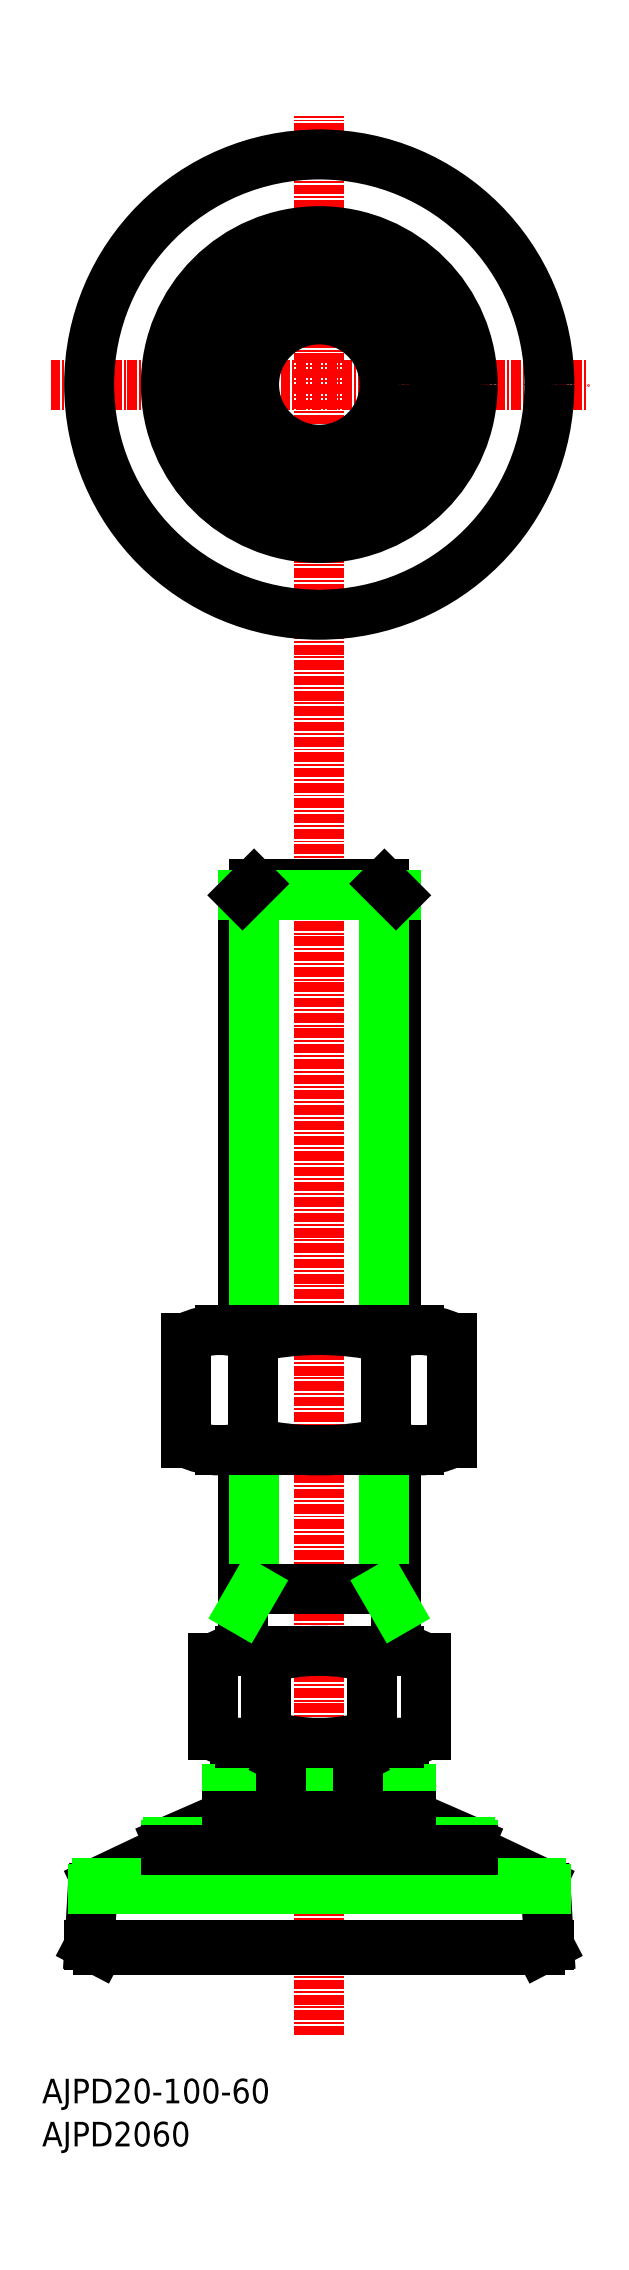
<metadata>
{"format":"dxf","ext":"dxf","renderer":"ezdxf+matplotlib","layout":"modelspace","background":"white","min_lineweight":24,"dpi":150}
</metadata>
<code>
0
SECTION
2
ENTITIES
0
LINE
8
CENTER
10
0
20
-215.2
30
0
11
0
21
35
31
0
0
LINE
8
CENTER
10
-35
20
0
30
0
11
35
21
0
31
0
0
LINE
8
0
10
-8.66
20
15
30
0
11
8.66
21
15
31
0
0
TEXT
8
0
10
-36.14
20
-224.1
30
0
40
3.2
1
AJPD20-100-60
0
LINE
8
0
10
10
20
-165.1
30
0
11
10
21
-138.9
31
0
0
LINE
8
0
10
10
20
-123.2
30
0
11
10
21
-66.58
31
0
0
LINE
8
0
10
8.5
20
-157.1
30
0
11
8.5
21
-138.9
31
0
0
LINE
8
0
10
8.5
20
-123.2
30
0
11
8.5
21
-65.08
31
0
0
LINE
8
0
10
-10
20
-165.1
30
0
11
-10
21
-138.9
31
0
0
LINE
8
0
10
-10
20
-123.2
30
0
11
-10
21
-66.58
31
0
0
LINE
8
0
10
-8.5
20
-157.1
30
0
11
-8.5
21
-138.9
31
0
0
LINE
8
0
10
-8.5
20
-123.2
30
0
11
-8.5
21
-65.08
31
0
0
LINE
8
0
10
-8.5
20
-65.08
30
0
11
8.5
21
-65.08
31
0
0
LINE
8
0
10
-10
20
-66.58
30
0
11
10
21
-66.58
31
0
0
LINE
8
0
10
-10
20
-66.58
30
0
11
-8.5
21
-65.08
31
0
0
LINE
8
0
10
8.5
20
-65.08
30
0
11
10
21
-66.58
31
0
0
LINE
8
0
10
-17.32
20
5.68e-14
30
0
11
-8.66
21
15
31
0
0
LINE
8
0
10
-8.66
20
-15
30
0
11
-17.32
21
5.68e-14
31
0
0
LINE
8
0
10
8.66
20
-15
30
0
11
-8.66
21
-15
31
0
0
LINE
8
0
10
17.32
20
-5.68e-14
30
0
11
8.66
21
-15
31
0
0
LINE
8
0
10
8.66
20
15
30
0
11
17.32
21
-5.68e-14
31
0
0
CIRCLE
8
0
10
0
20
0
30
0
40
15
0
CIRCLE
8
0
10
0
20
0
30
0
40
10
0
CIRCLE
8
0
10
0
20
0
30
0
40
8.5
0
TEXT
8
0
10
-36.14
20
-229.7
30
0
40
3.2
1
AJPD2060
0
CIRCLE
8
0
10
0
20
0
30
0
40
30
0
CIRCLE
8
0
10
0
20
0
30
0
40
20
0
LINE
8
0
10
-12.99
20
-123.2
30
0
11
12.99
21
-123.2
31
0
0
LINE
8
0
10
-8.66
20
-124.2
30
0
11
-8.66
21
-137.9
31
0
0
LINE
8
0
10
-28.8
20
-204.1
30
0
11
28.8
21
-204.1
31
0
0
LINE
8
0
10
-12
20
-183.1
30
0
11
-12
21
-186.6
31
0
0
ARC
8
0
10
-11
20
-183.1
30
0
40
1
50
90
51
180
0
LINE
8
0
10
-28.96
20
-195.3
30
0
11
-20
21
-191.1
31
0
0
ARC
8
0
10
-28.54
20
-196.2
30
0
40
1
50
115.3
51
176.6
0
LINE
8
0
10
-20
20
-191.1
30
0
11
-20
21
-190.4
31
0
0
ARC
8
0
10
-19.5
20
-190.4
30
0
40
0.5
50
113.6
51
180
0
LINE
8
0
10
-19.7
20
-189.9
30
0
11
-12
21
-186.6
31
0
0
LINE
8
0
10
12
20
-183.1
30
0
11
12
21
-186.6
31
0
0
ARC
8
0
10
11
20
-183.1
30
0
40
1
50
360
51
90
0
LINE
8
0
10
28.96
20
-195.3
30
0
11
20
21
-191.1
31
0
0
LINE
8
0
10
20
20
-191.1
30
0
11
20
21
-190.4
31
0
0
ARC
8
0
10
19.5
20
-190.4
30
0
40
0.5
50
0
51
66.37
0
LINE
8
0
10
19.7
20
-189.9
30
0
11
12
21
-186.6
31
0
0
LINE
8
0
10
-11
20
-182.1
30
0
11
11
21
-182.1
31
0
0
LINE
8
0
10
-12
20
-183.1
30
0
11
12
21
-183.1
31
0
0
LINE
8
0
10
-29.96
20
-203.5
30
0
11
-29.53
21
-196.2
31
0
0
LINE
8
0
10
-28.8
20
-204.1
30
0
11
-29.96
21
-203.5
31
0
0
LINE
8
0
10
28.8
20
-204.1
30
0
11
29.96
21
-203.5
31
0
0
LINE
8
0
10
29.96
20
-203.5
30
0
11
29.53
21
-196.2
31
0
0
ARC
8
0
10
28.54
20
-196.2
30
0
40
1
50
3.366
51
64.65
0
LINE
8
0
10
-19.7
20
-189.9
30
0
11
19.7
21
-189.9
31
0
0
LINE
8
0
10
20
20
-190.4
30
0
11
-20
21
-190.4
31
0
0
LINE
8
0
10
-28.96
20
-195.3
30
0
11
28.96
21
-195.3
31
0
0
LINE
8
0
10
29.53
20
-196.2
30
0
11
-29.53
21
-196.2
31
0
0
LINE
8
0
10
-12
20
-186.6
30
0
11
12
21
-186.6
31
0
0
LINE
8
0
10
-20
20
-191.1
30
0
11
20
21
-191.1
31
0
0
LINE
8
0
10
-29.96
20
-203.5
30
0
11
29.96
21
-203.5
31
0
0
ARC
8
0
10
0
20
-185.1
30
0
40
7
50
135.6
51
154.6
0
ARC
8
0
10
0
20
-185.1
30
0
40
7
50
25.38
51
44.42
0
LINE
8
0
10
5
20
-180.2
30
0
11
5
21
-177.1
31
0
0
LINE
8
0
10
-5
20
-180.2
30
0
11
-5
21
-177.1
31
0
0
ARC
8
0
10
-12.99
20
-129.1
30
0
40
9.875
50
244
51
296
0
ARC
8
0
10
2.274e-13
20
-161.2
30
0
40
38
50
76.83
51
103.2
0
LINE
8
0
10
-17.32
20
-137.9
30
0
11
-17.32
21
-124.2
31
0
0
LINE
8
0
10
-12.99
20
-138.9
30
0
11
12.99
21
-138.9
31
0
0
ARC
8
0
10
-12.99
20
-133.1
30
0
40
9.875
50
63.99
51
116
0
ARC
8
0
10
2.274e-13
20
-100.9
30
0
40
38
50
256.8
51
283.2
0
LINE
8
0
10
8.66
20
-124.2
30
0
11
8.66
21
-137.9
31
0
0
ARC
8
0
10
12.99
20
-129.1
30
0
40
9.875
50
244
51
296
0
LINE
8
0
10
17.32
20
-137.9
30
0
11
17.32
21
-124.2
31
0
0
ARC
8
0
10
12.99
20
-133.1
30
0
40
9.875
50
63.99
51
116
0
LINE
8
0
10
-10.39
20
-165.1
30
0
11
10.39
21
-165.1
31
0
0
LINE
8
0
10
-13.86
20
-166.1
30
0
11
-13.86
21
-176.1
31
0
0
LINE
8
0
10
-6.928
20
-166.1
30
0
11
-6.928
21
-176.1
31
0
0
ARC
8
0
10
-10.39
20
-170.6
30
0
40
6.5
50
237.8
51
302.2
0
ARC
8
0
10
0
20
-189.6
30
0
40
24.5
50
73.57
51
106.4
0
ARC
8
0
10
-10.39
20
-171.6
30
0
40
6.5
50
57.8
51
122.2
0
LINE
8
0
10
-10.39
20
-177.1
30
0
11
10.39
21
-177.1
31
0
0
ARC
8
0
10
0
20
-152.6
30
0
40
24.5
50
253.6
51
286.4
0
LINE
8
0
10
13.86
20
-166.1
30
0
11
13.86
21
-176.1
31
0
0
LINE
8
0
10
6.928
20
-166.1
30
0
11
6.928
21
-176.1
31
0
0
ARC
8
0
10
10.39
20
-170.6
30
0
40
6.5
50
237.8
51
302.2
0
ARC
8
0
10
10.39
20
-171.6
30
0
40
6.5
50
57.8
51
122.2
0
LINE
8
0
10
-10
20
-157.1
30
0
11
10
21
-157.1
31
0
0
LINE
8
0
10
8.5
20
-157.1
30
0
11
10
21
-159.7
31
0
0
LINE
8
0
10
-8.5
20
-157.1
30
0
11
-10
21
-159.7
31
0
0
ENDSEC
0
EOF

</code>
